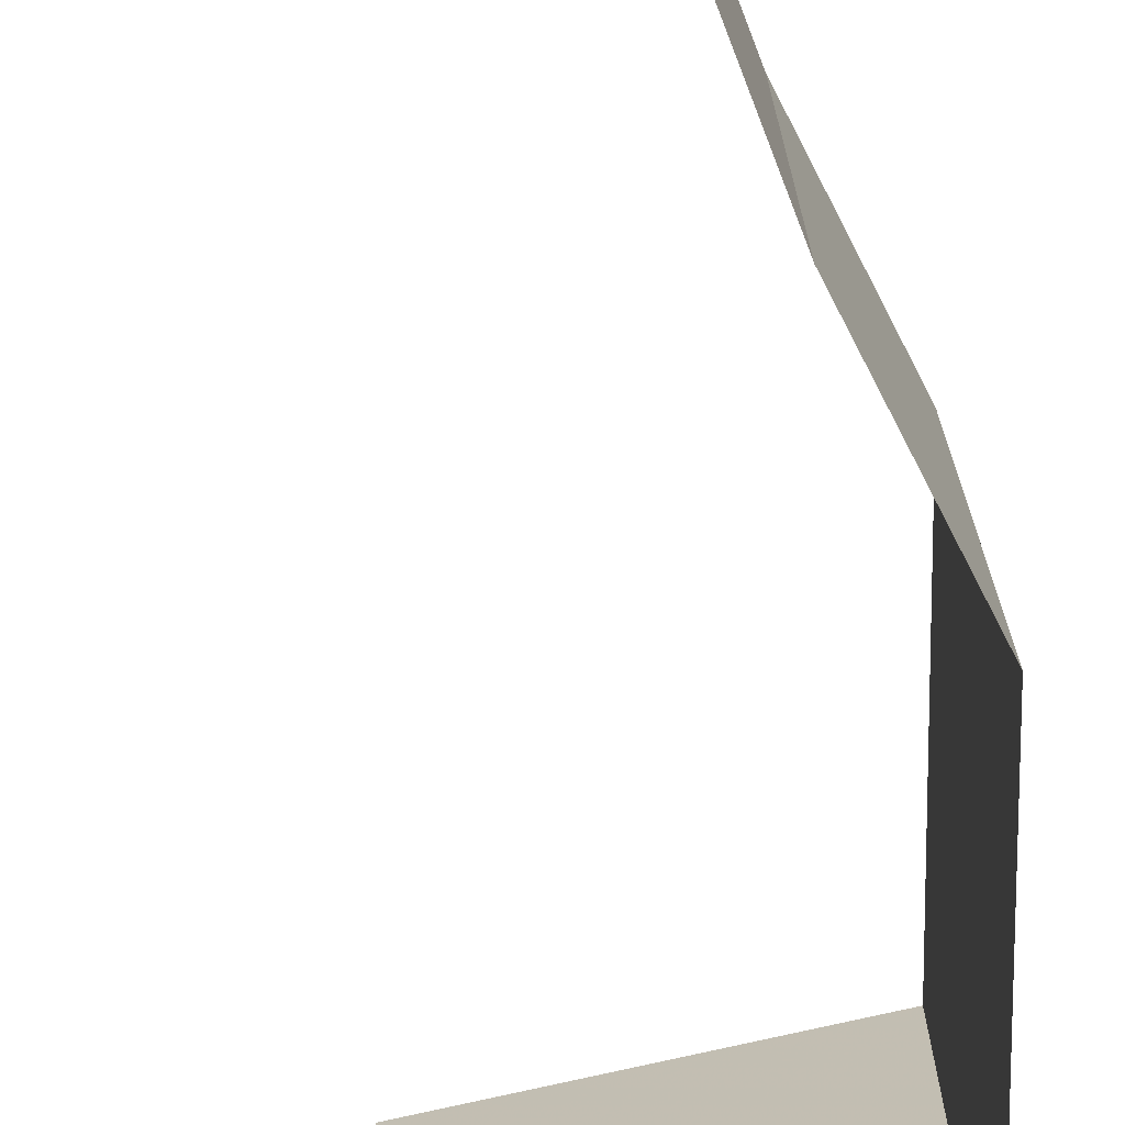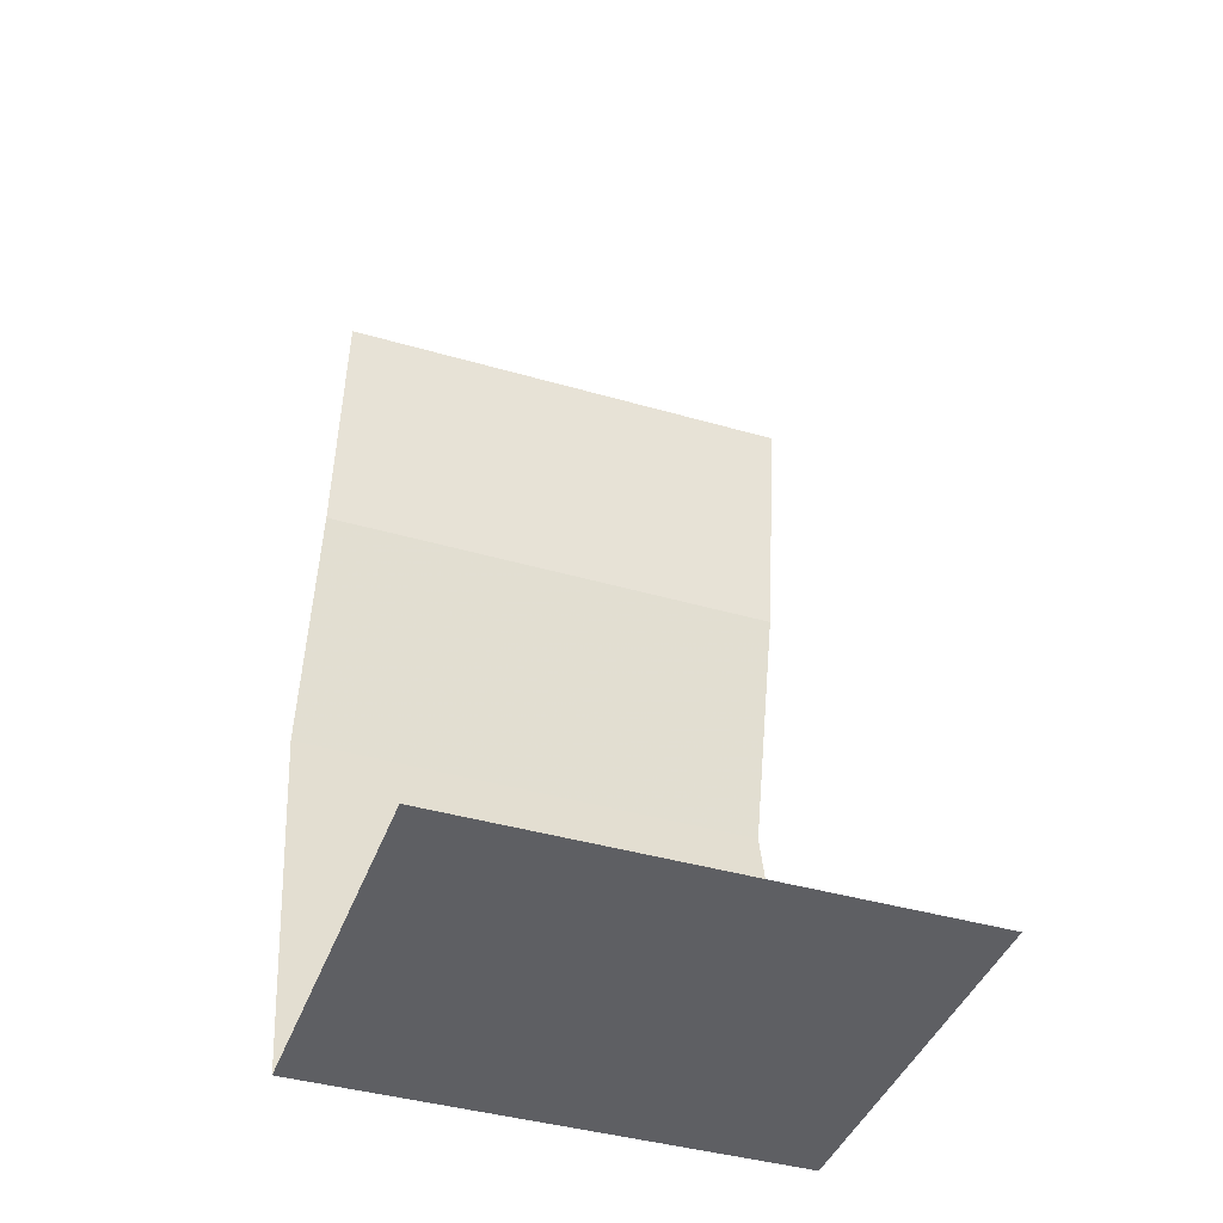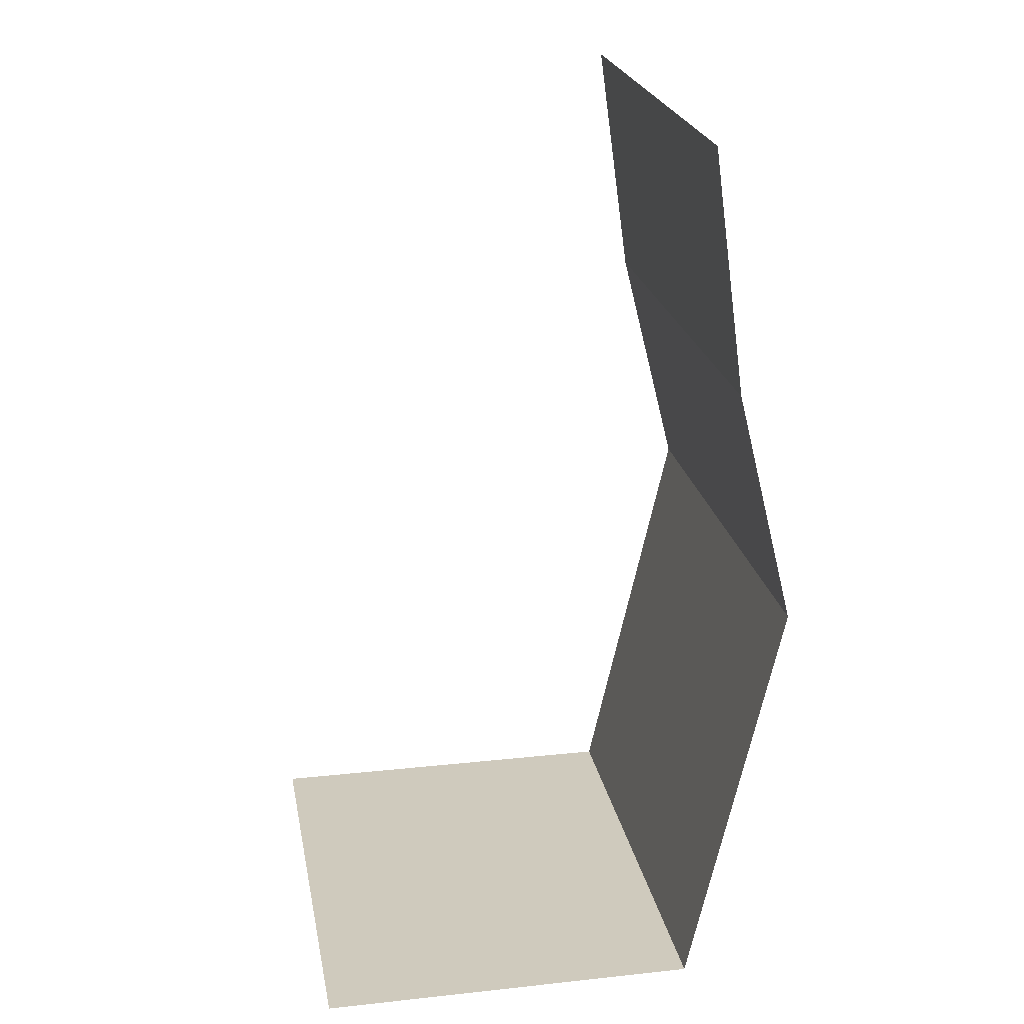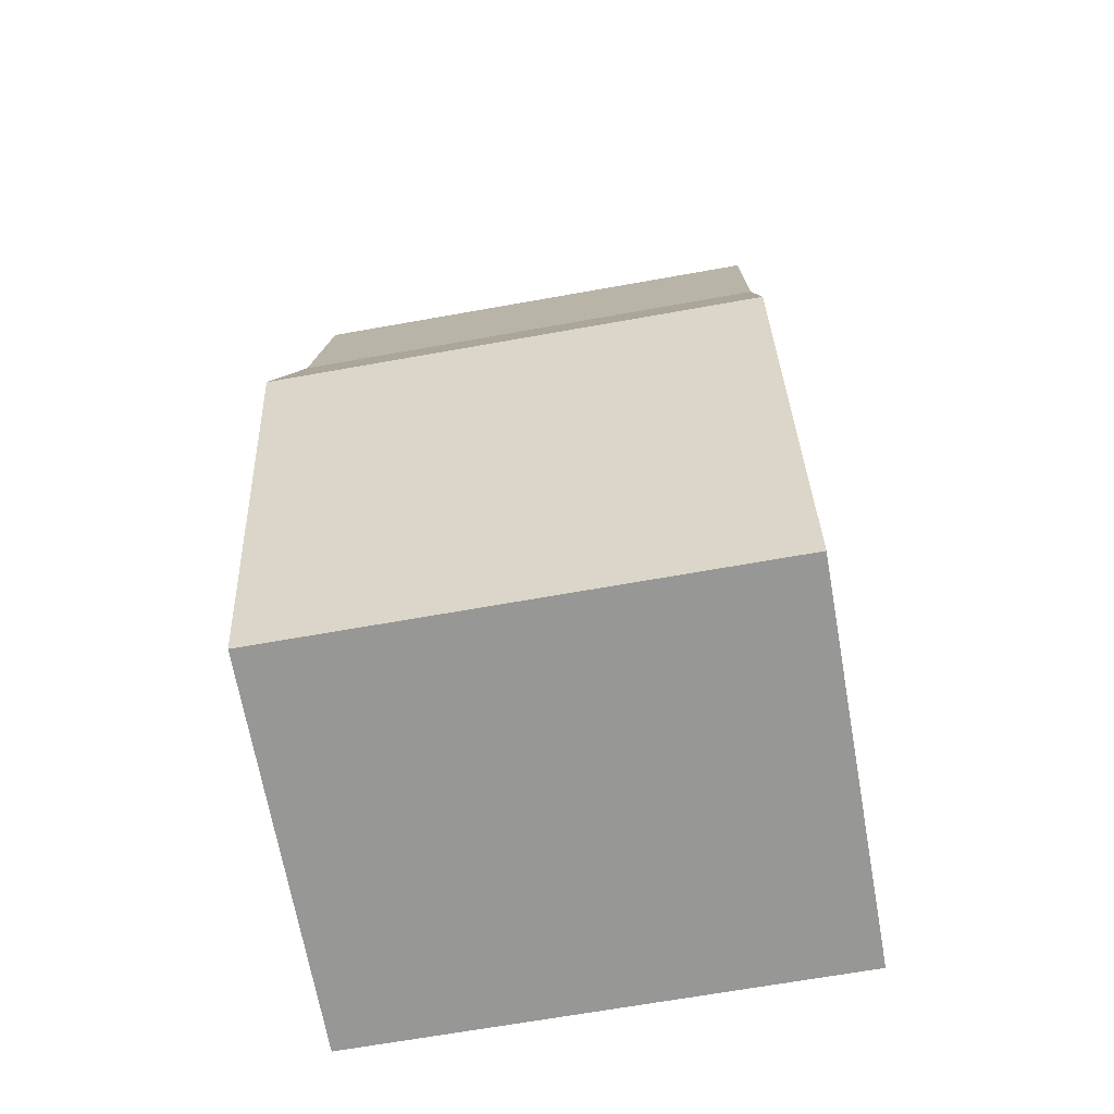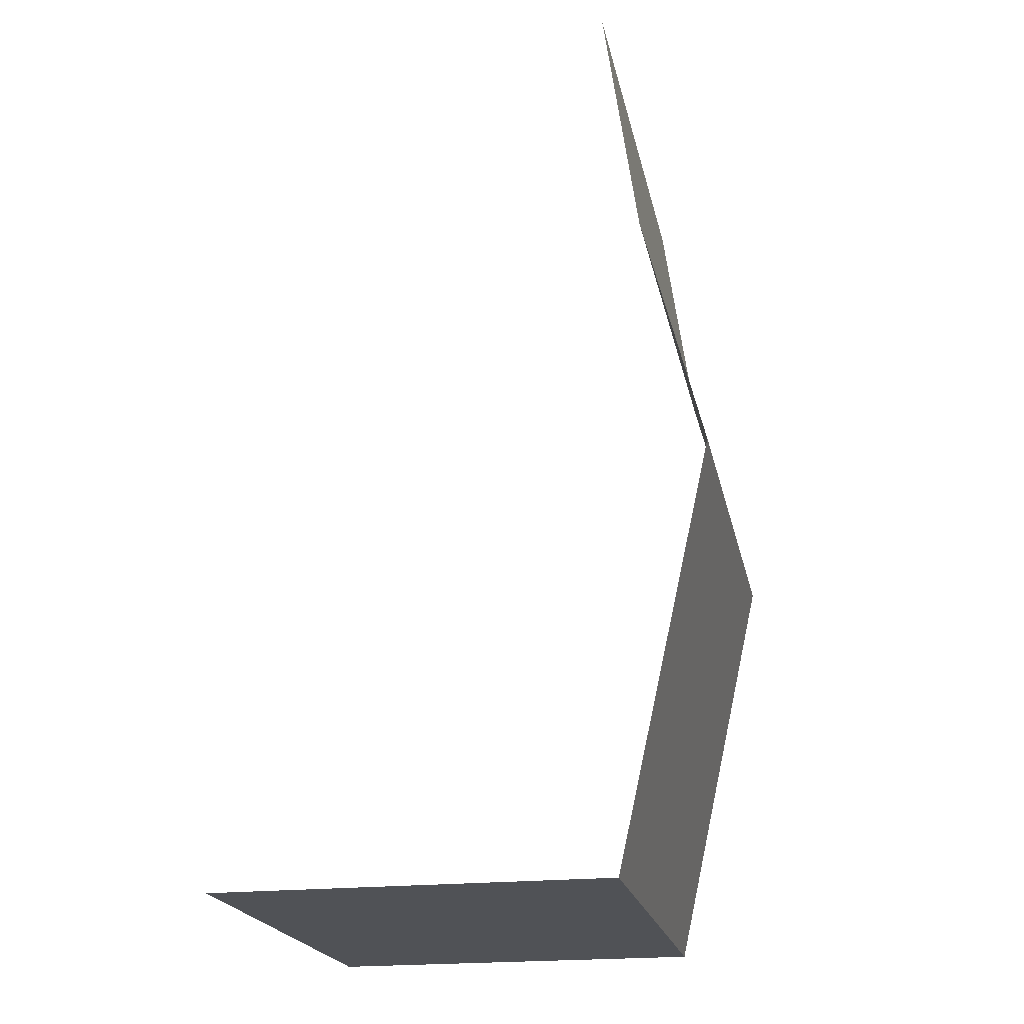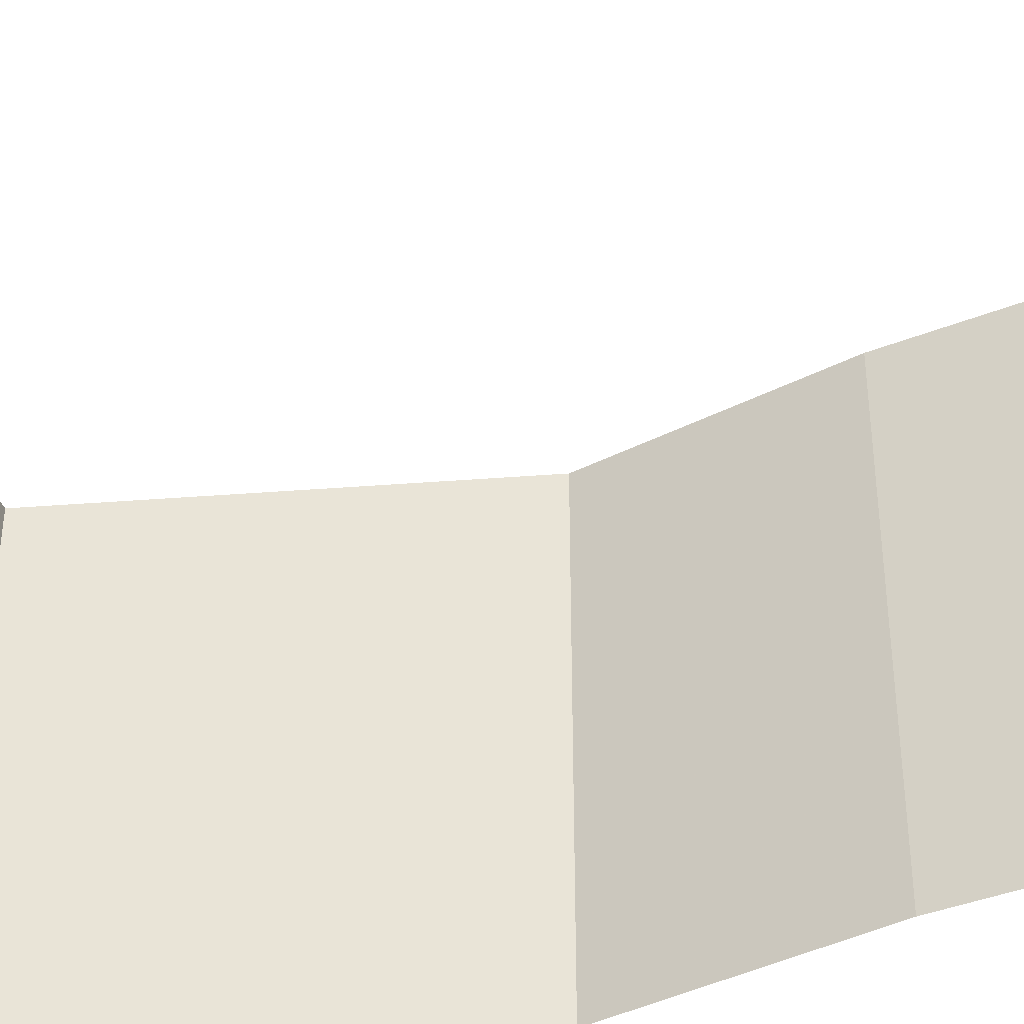
<metadata>
{"format":"obj","ext":"obj","renderer":"f3d","projection":"perspective","resolution":1024,"background":"white","views":[{"elev":-70.9,"azim":-166.6,"up":"+Z"},{"elev":-41.6,"azim":70.7,"up":"+Y"},{"elev":22.9,"azim":169.6,"up":"+Y"},{"elev":-68.1,"azim":-79.9,"up":"+Y"},{"elev":-21.0,"azim":-168.4,"up":"+Y"},{"elev":-40.3,"azim":108.1,"up":"+Z"}]}
</metadata>
<code>
v -0.3047 0 0.5
v -0.3047 0 -0.5
v -0.375 -0.5078 -0.5
v -0.375 -0.5078 0.5
v -0.5 -1.008 -0.5
v -0.5 -1.008 0.5
v -0.3047 -1.875 -0.5
v -0.3047 -1.875 0.5
v 0.5 -1.875 0.5
v 0.5 -1.875 -0.5
f 1 2 3
f 1 3 4
f 4 3 5
f 4 5 6
f 6 5 7
f 6 7 8
f 8 7 9
f 9 7 10

</code>
